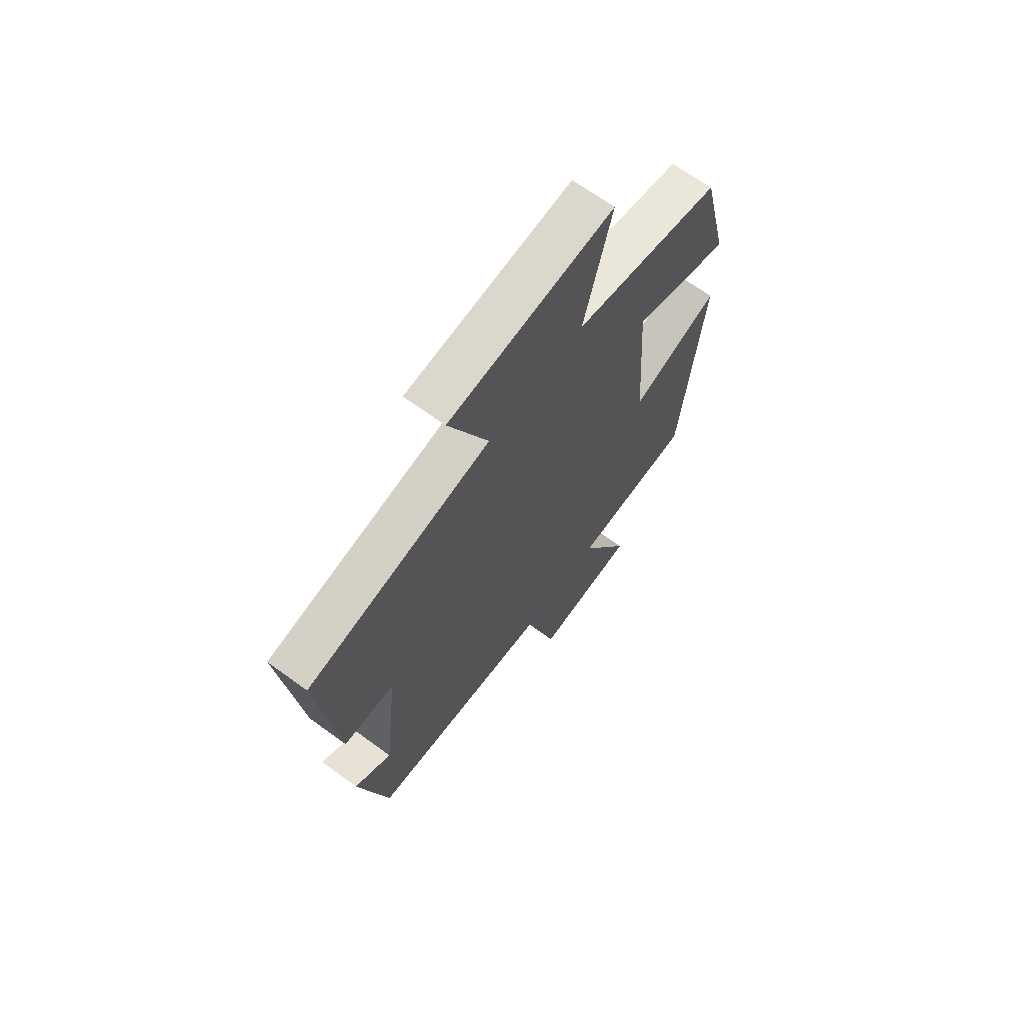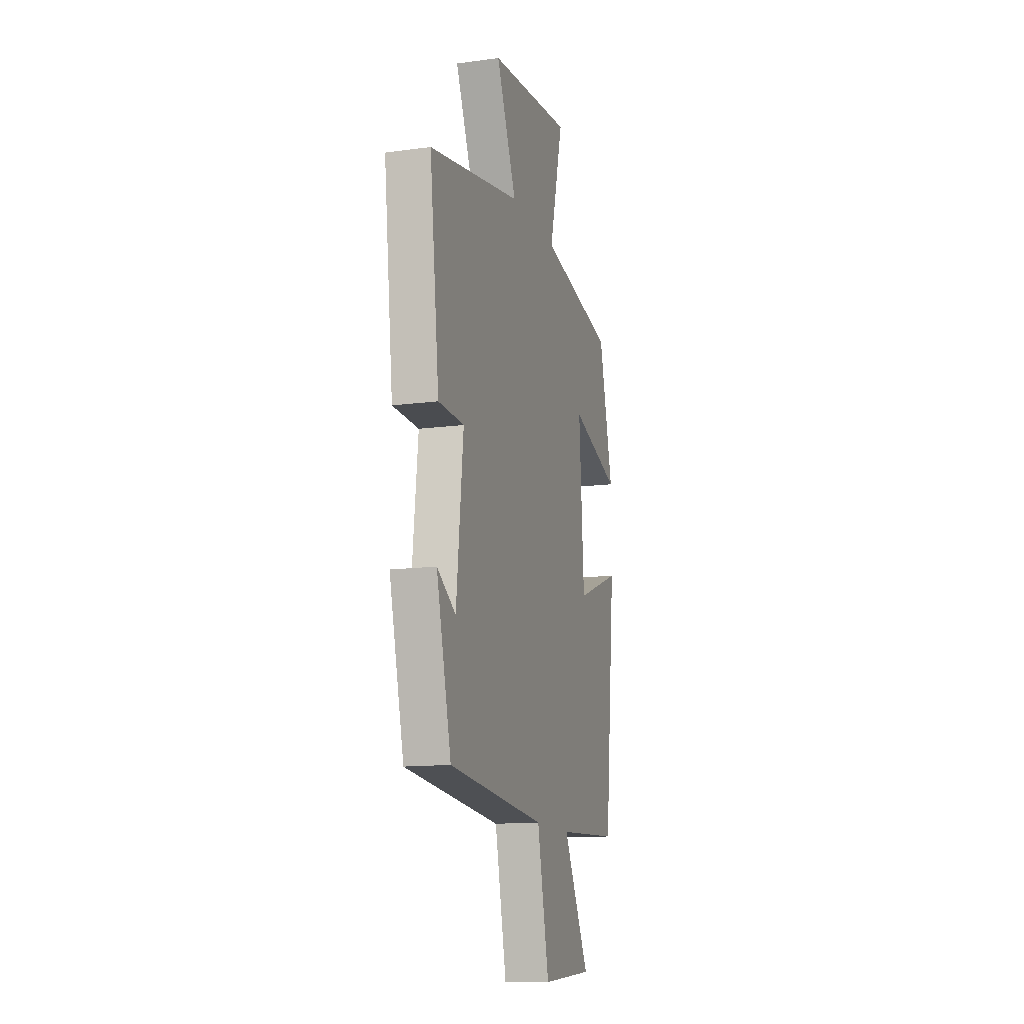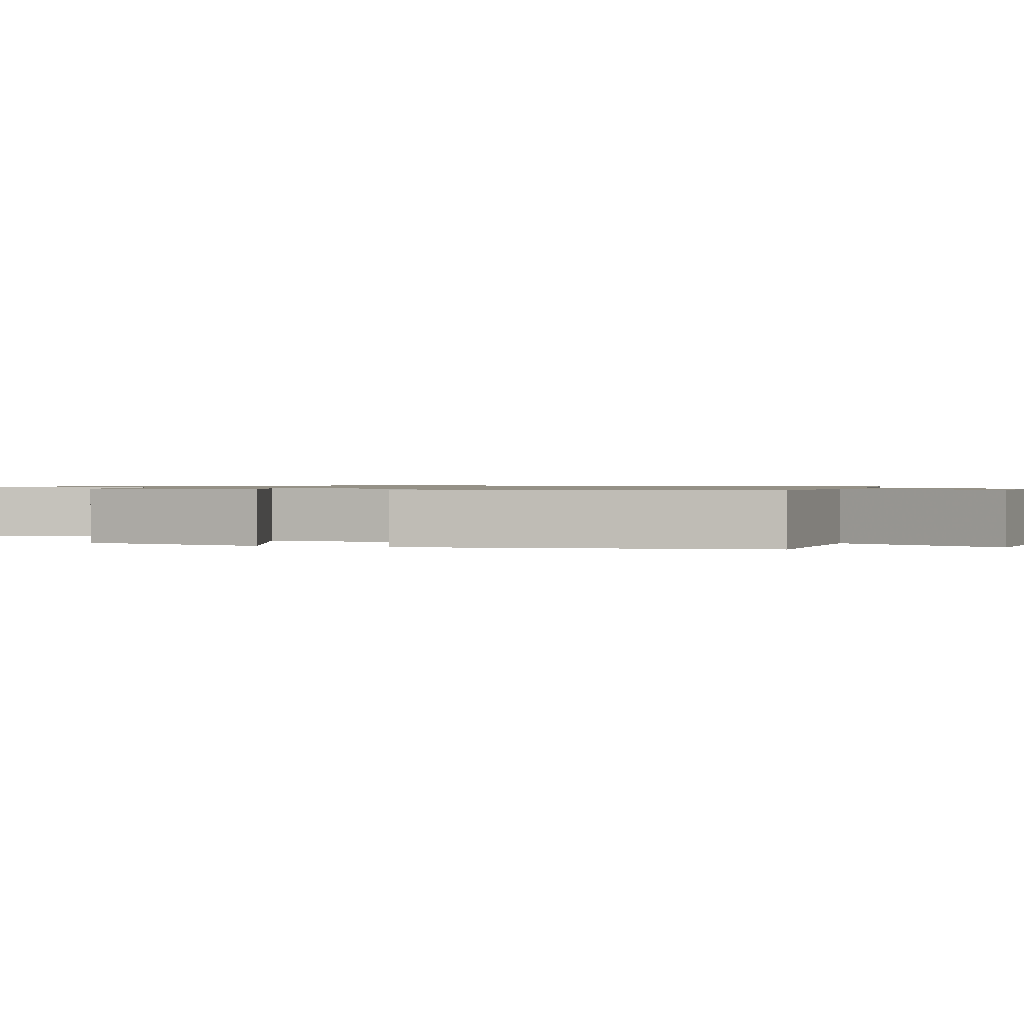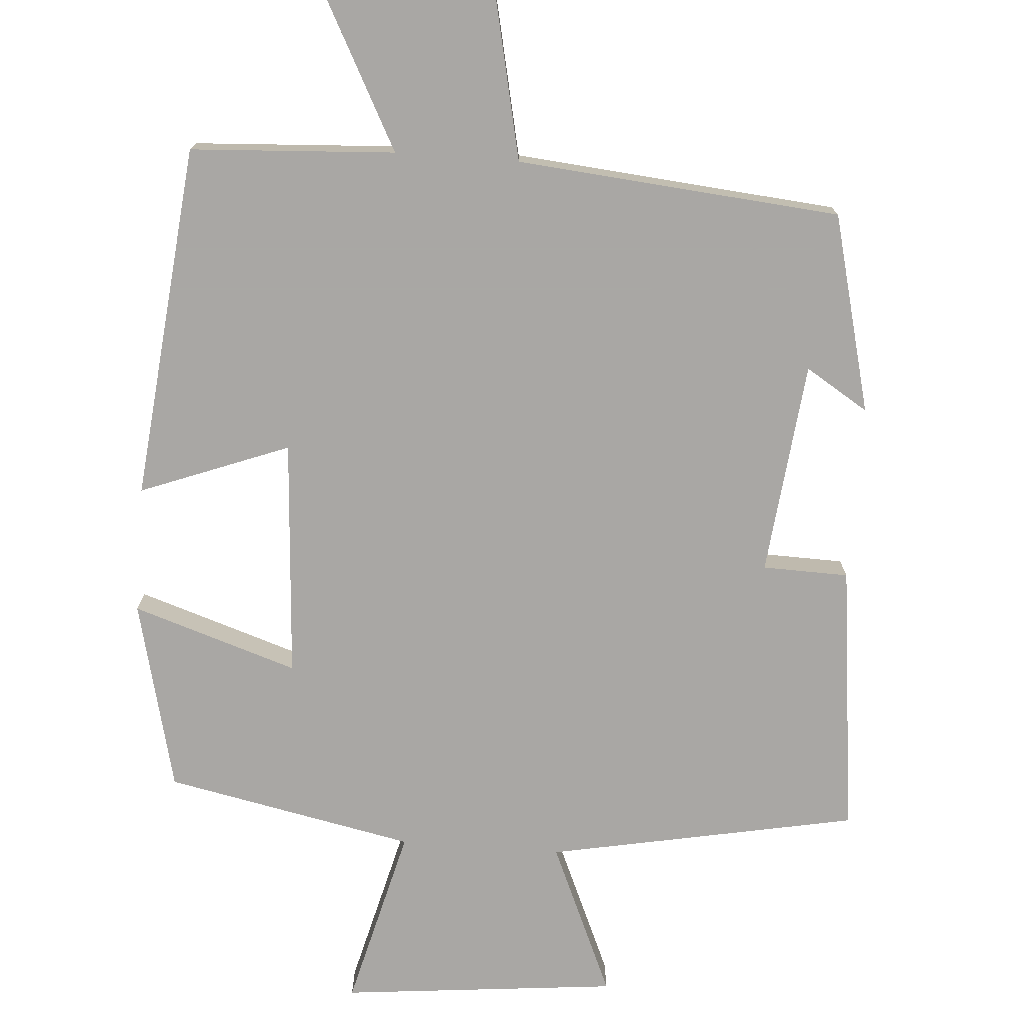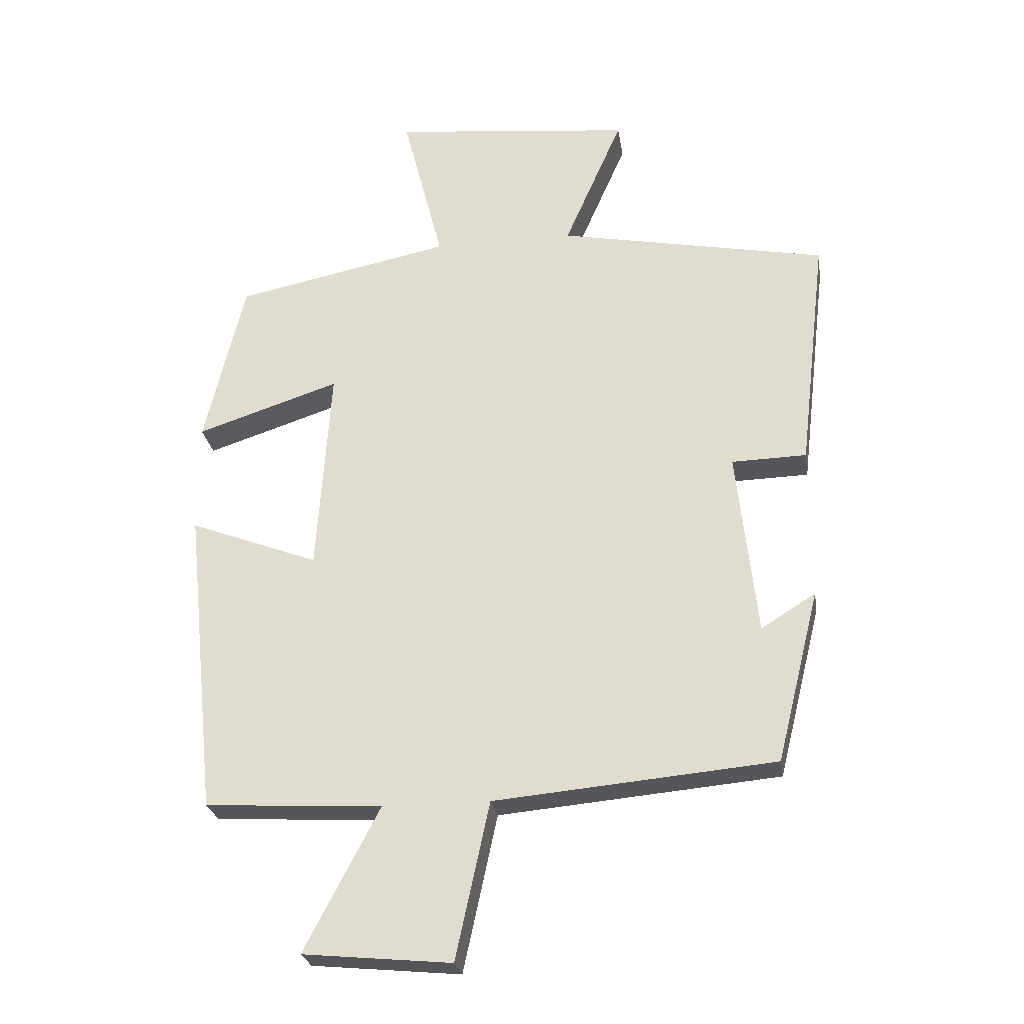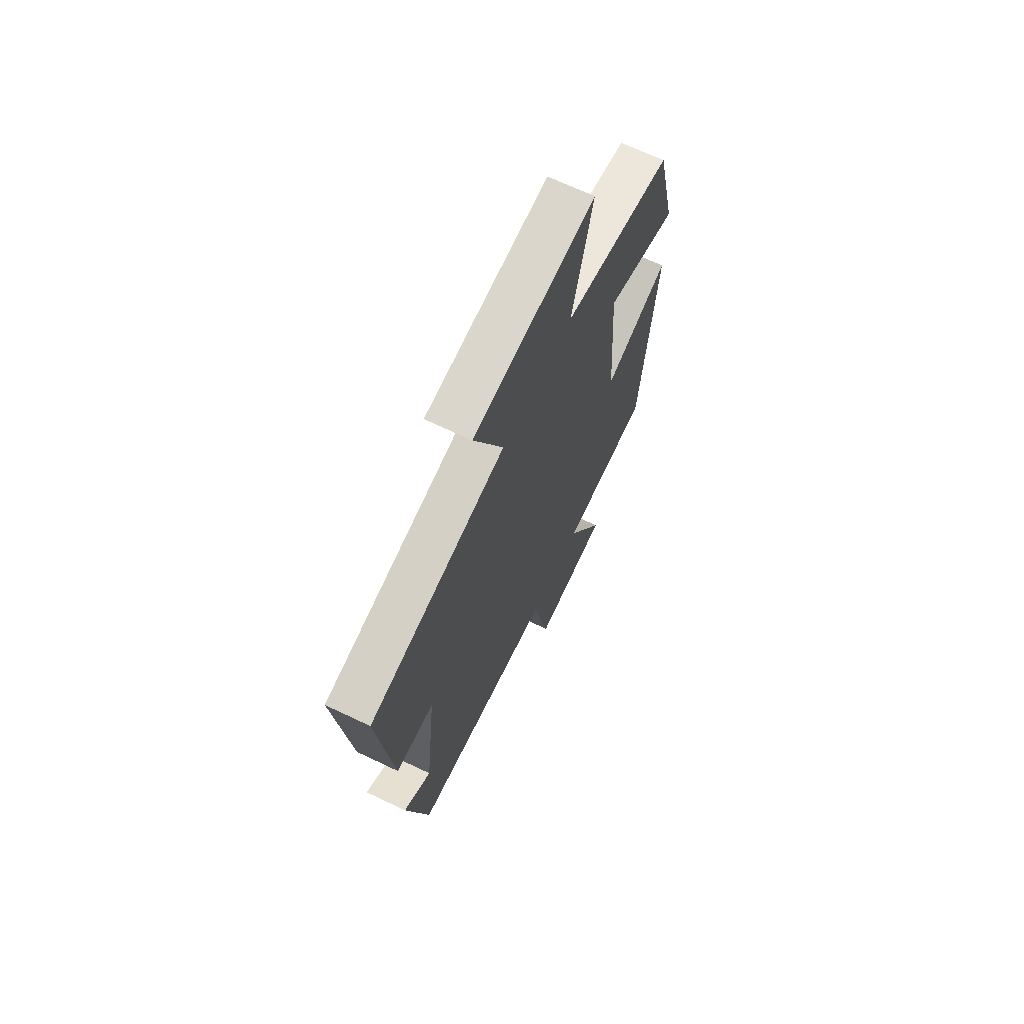
<metadata>
{"format":"obj","ext":"obj","renderer":"f3d","projection":"perspective","resolution":1024,"background":"white","views":[{"elev":67.2,"azim":-53.7,"up":"+Z"},{"elev":-13.6,"azim":-73.2,"up":"+Z"},{"elev":0.9,"azim":107.0,"up":"+Y"},{"elev":-74.8,"azim":175.8,"up":"+Y"},{"elev":-25.8,"azim":-171.2,"up":"+Z"},{"elev":67.8,"azim":-64.5,"up":"+Z"}]}
</metadata>
<code>
v -0.433 0.07 -0.46
v -0.5 0.07 -0.191
v -0.415 0.07 -0.244
v -0.383 0.07 0.046
v -0.5 0.07 0.049
v -0.543 0.07 0.419
v -0.123 0.07 0.5
v -0.214 0.07 0.708
v 0.162 0.07 0.746
v 0.099 0.07 0.5
v 0.437 0.07 0.431
v 0.5 0.07 0.172
v 0.276 0.07 0.245
v 0.298 0.07 -0.079
v 0.5 0.07 -0.002
v 0.451 0.07 -0.484
v 0.174 0.07 -0.5
v 0.291 0.07 -0.723
v 0.059 0.07 -0.745
v 0.006 0.07 -0.5
v -0.433 0 -0.46
v -0.5 0 -0.191
v -0.415 0 -0.244
v -0.383 0 0.046
v -0.5 0 0.049
v -0.543 0 0.419
v -0.123 0 0.5
v -0.214 0 0.708
v 0.162 0 0.746
v 0.099 0 0.5
v 0.437 0 0.431
v 0.5 0 0.172
v 0.276 0 0.245
v 0.298 0 -0.079
v 0.5 0 -0.002
v 0.451 0 -0.484
v 0.174 0 -0.5
v 0.291 0 -0.723
v 0.059 0 -0.745
v 0.006 0 -0.5
f 17 18 19 20
f 17 20 1
f 16 17 1
f 15 16 1
f 14 15 1
f 13 14 1
f 10 11 12 13
f 10 13 1
f 7 8 9 10
f 6 7 10
f 5 6 10
f 4 5 10
f 3 4 10 1
f 1 2 3
f 40 39 38 37
f 21 40 37
f 21 37 36
f 21 36 35
f 21 35 34
f 21 34 33
f 33 32 31 30
f 21 33 30
f 30 29 28 27
f 30 27 26
f 30 26 25
f 30 25 24
f 21 30 24 23
f 23 22 21
f 1 21 22 2
f 2 22 23 3
f 3 23 24 4
f 4 24 25 5
f 5 25 26 6
f 6 26 27 7
f 7 27 28 8
f 8 28 29 9
f 9 29 30 10
f 10 30 31 11
f 11 31 32 12
f 12 32 33 13
f 13 33 34 14
f 14 34 35 15
f 15 35 36 16
f 16 36 37 17
f 17 37 38 18
f 18 38 39 19
f 19 39 40 20
f 20 40 21 1

</code>
